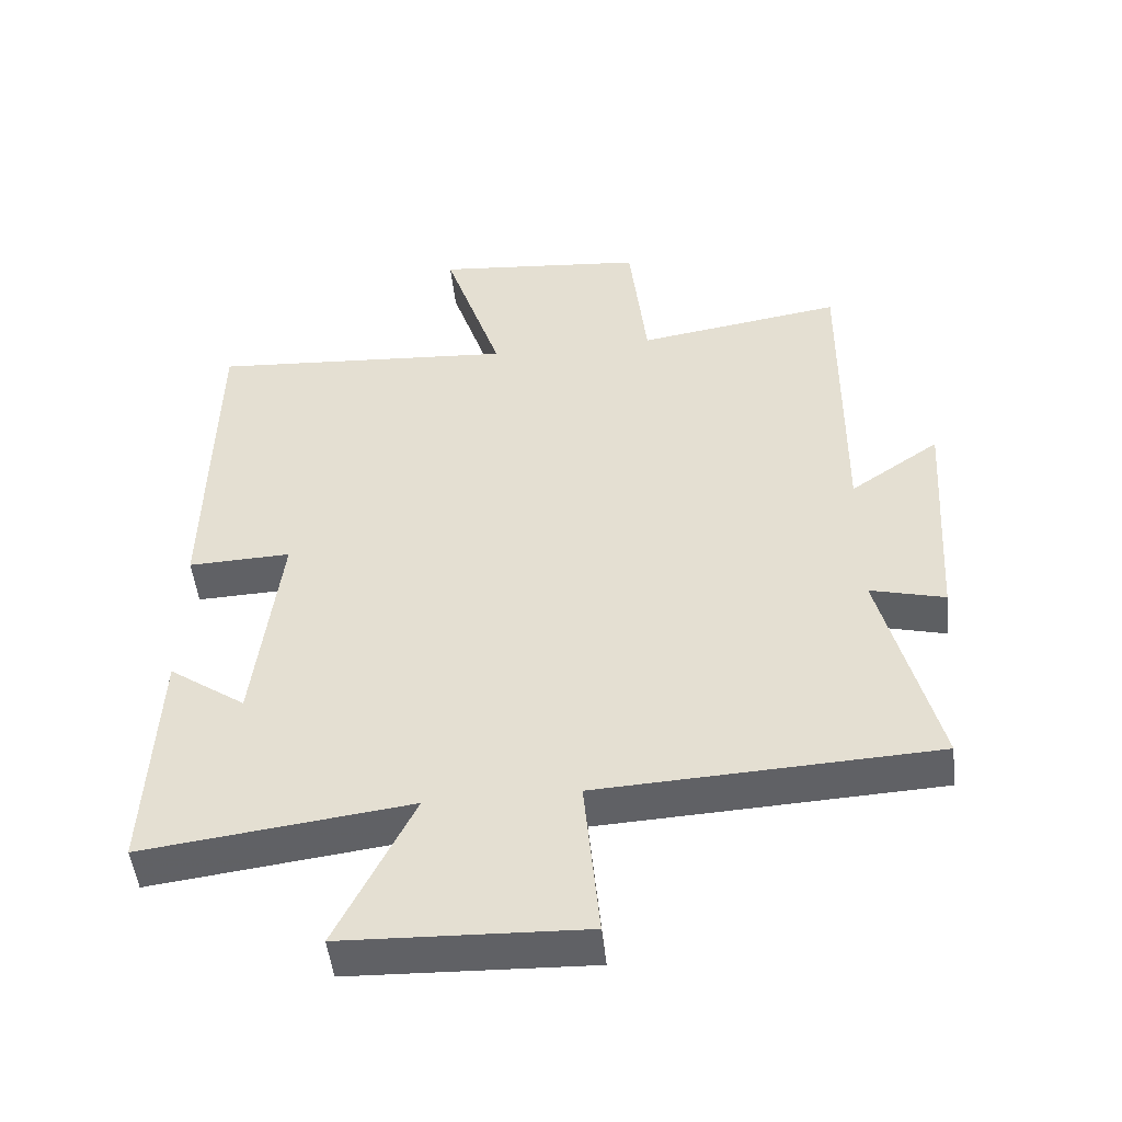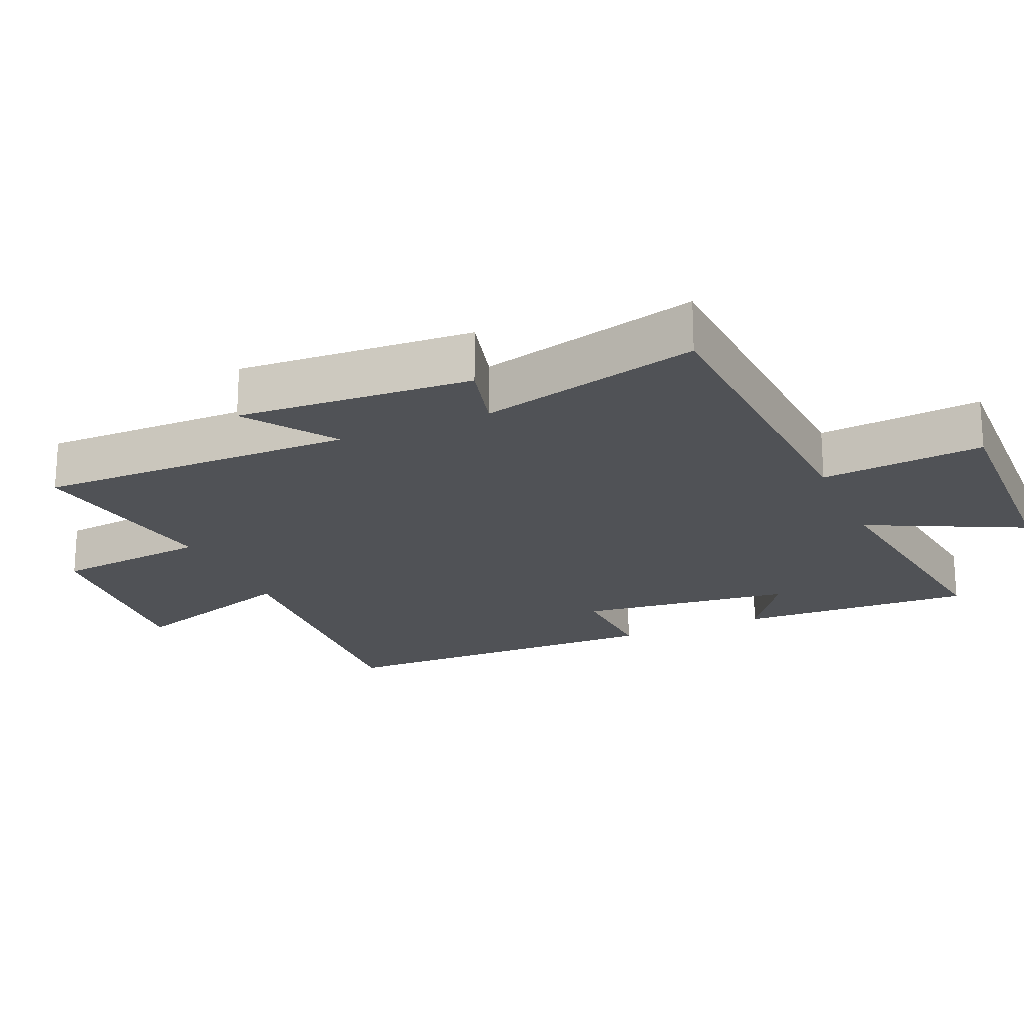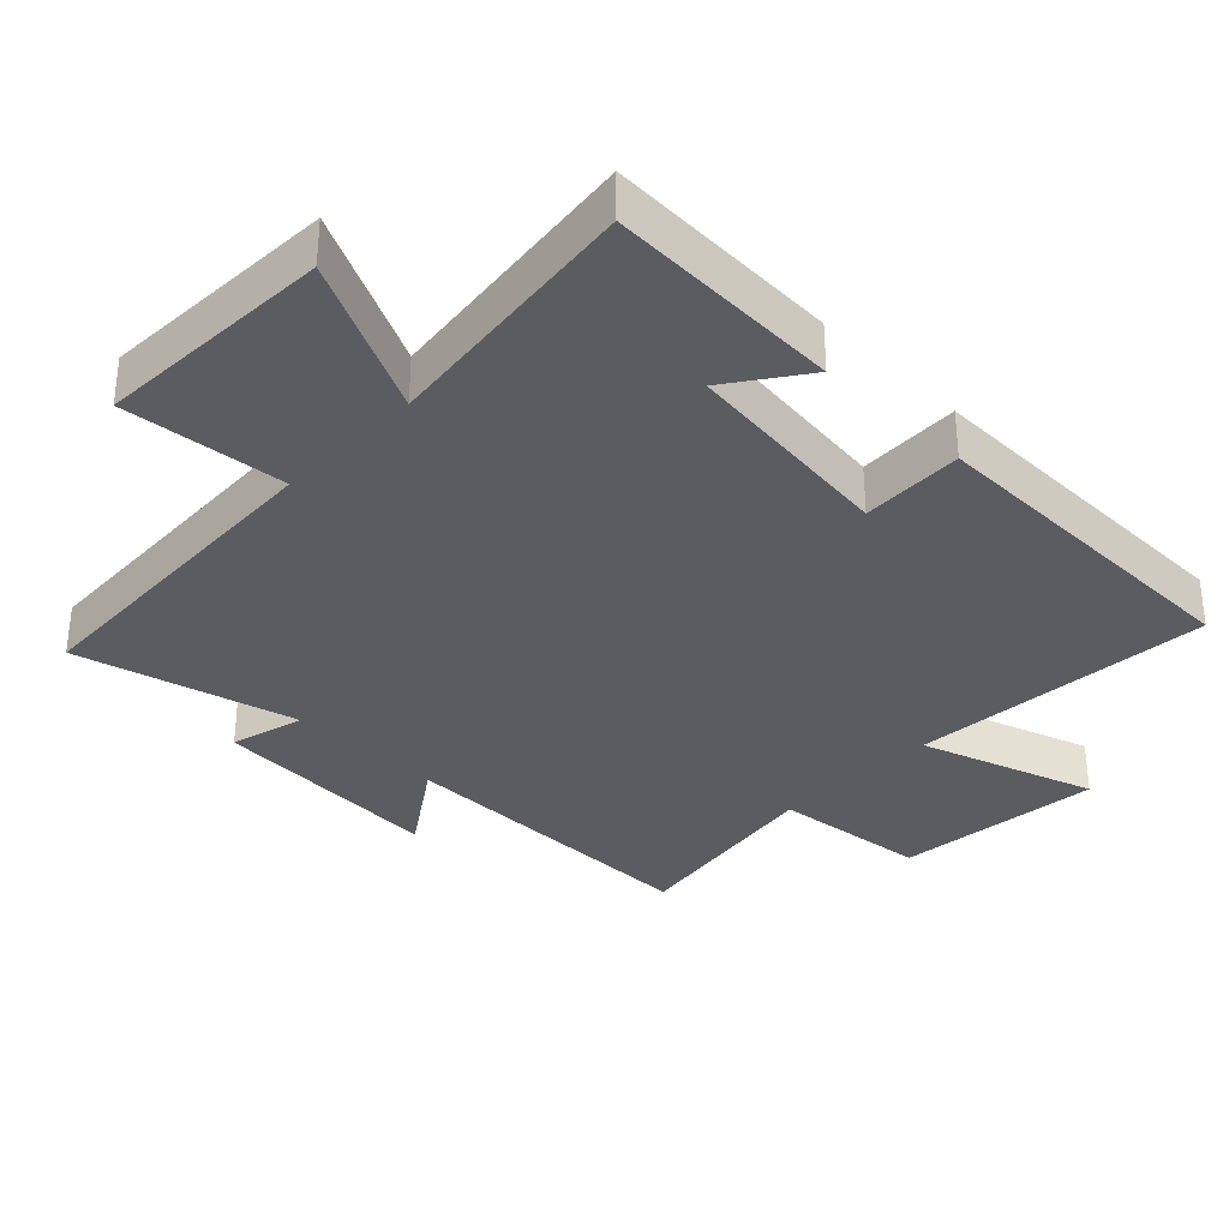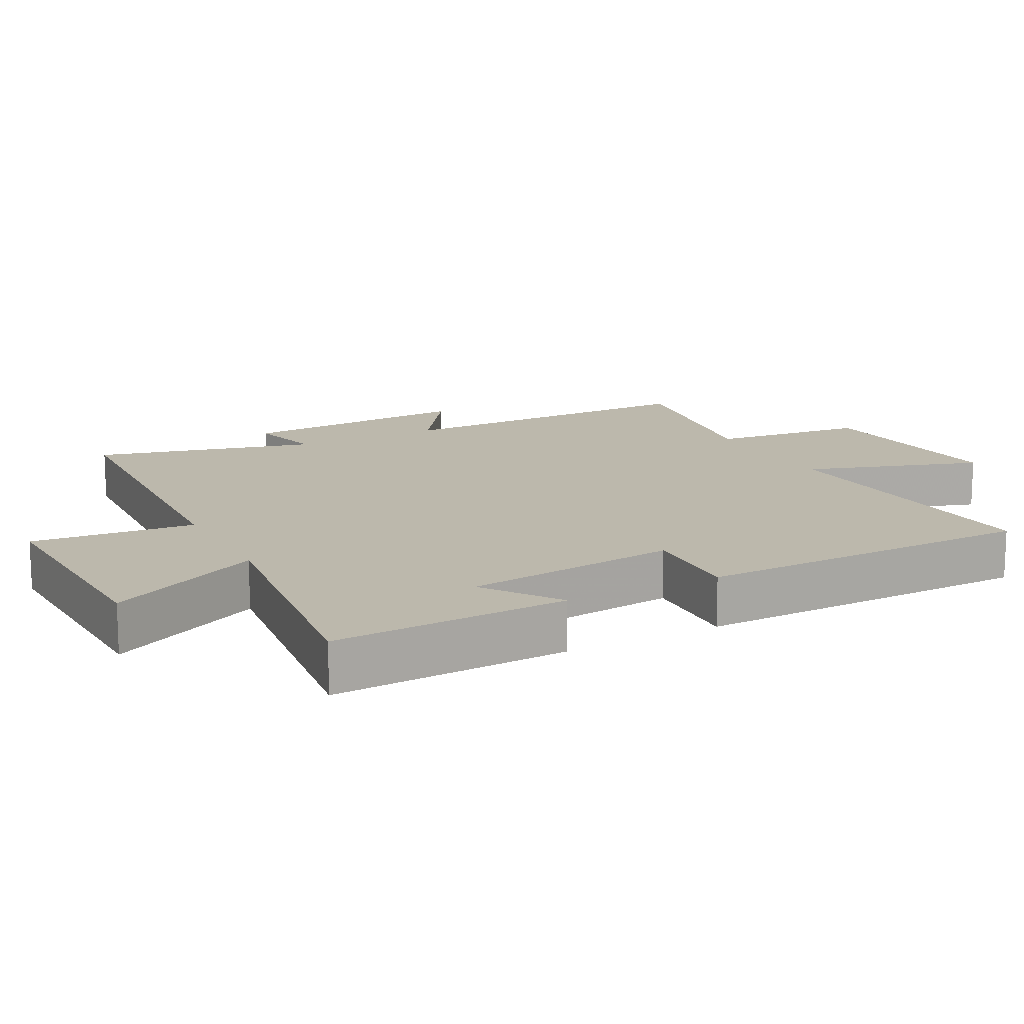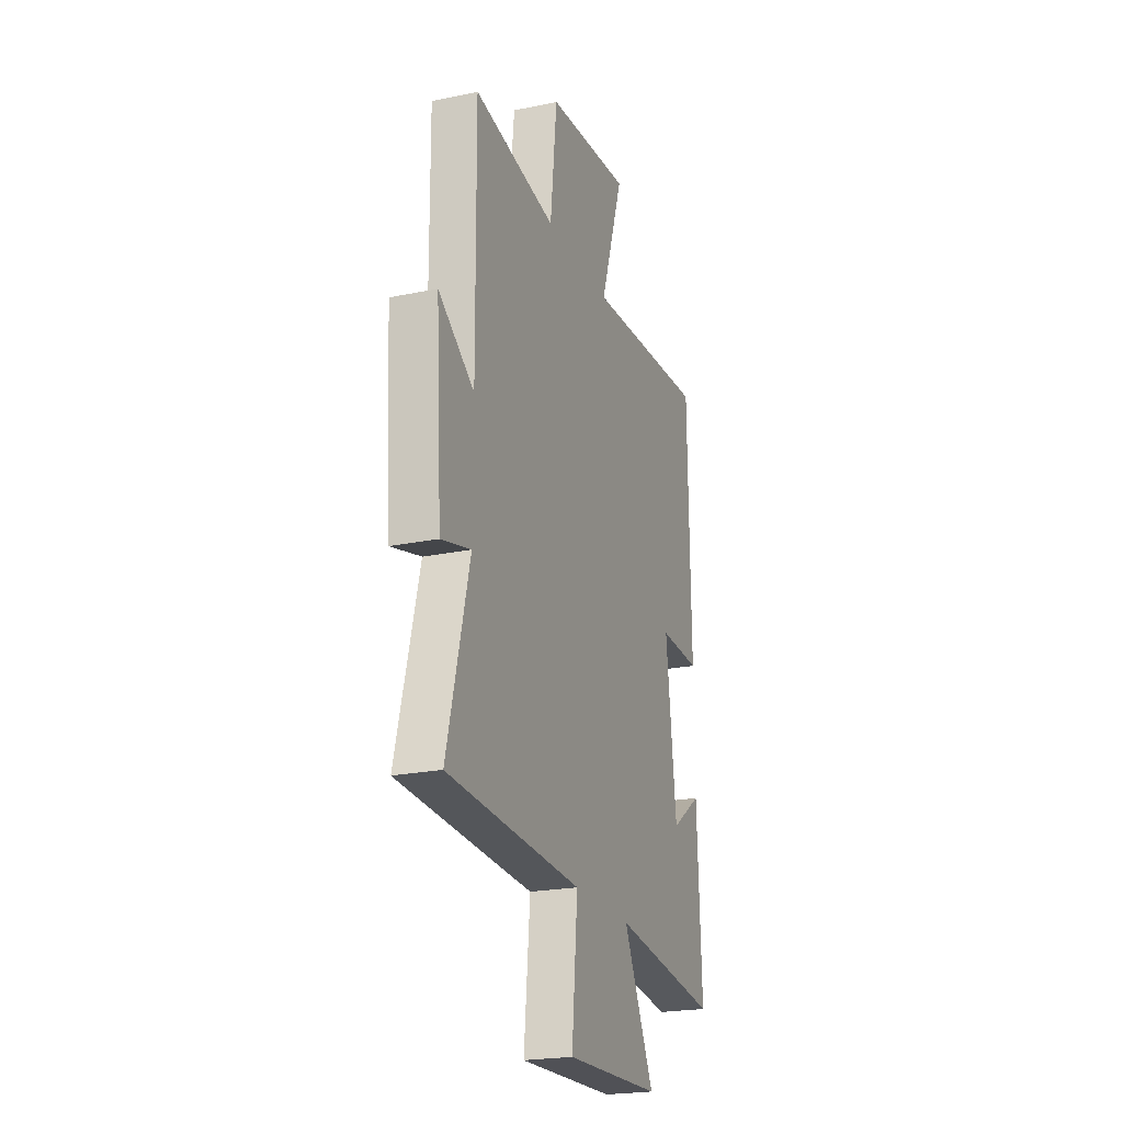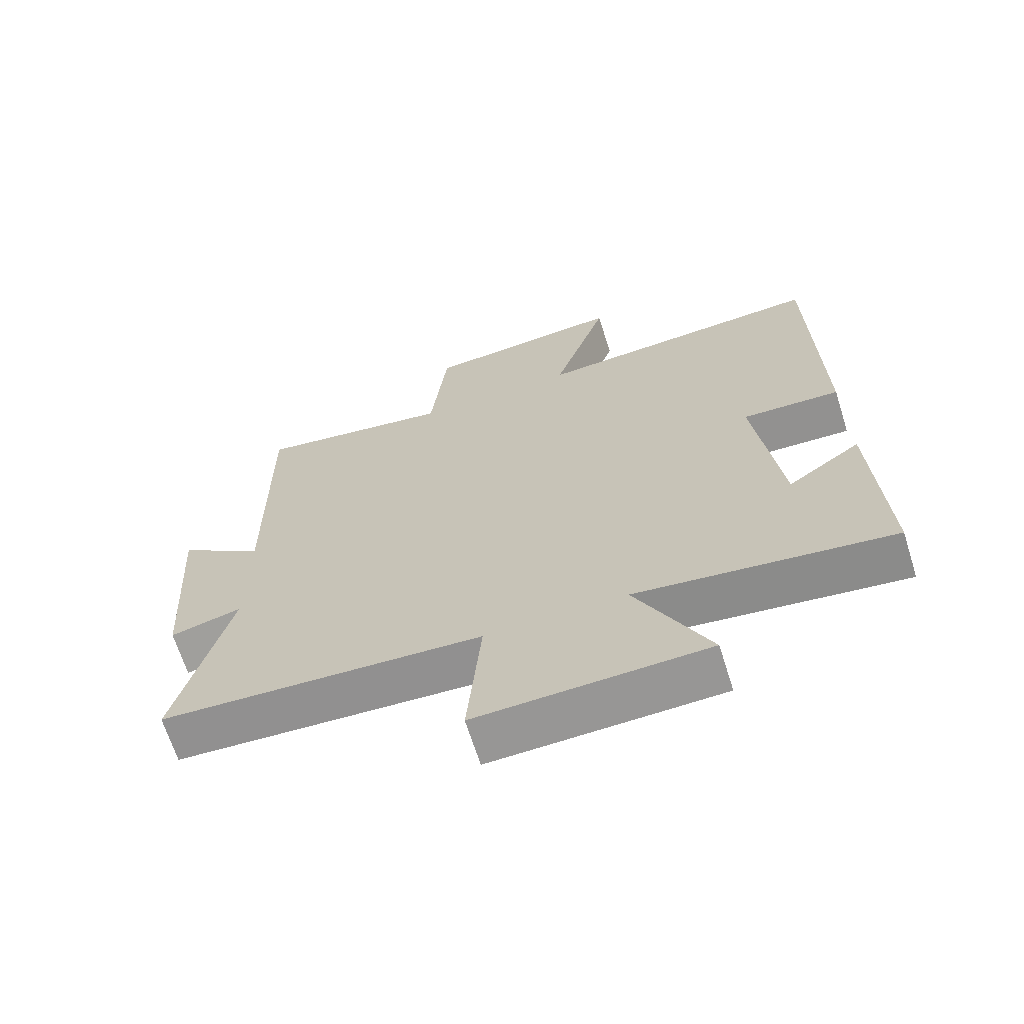
<metadata>
{"format":"obj","ext":"obj","renderer":"f3d","projection":"perspective","resolution":1024,"background":"white","views":[{"elev":-49.1,"azim":6.2,"up":"+Z"},{"elev":-20.8,"azim":113.6,"up":"+Y"},{"elev":-33.6,"azim":-134.4,"up":"+Y"},{"elev":14.6,"azim":-117.8,"up":"+Y"},{"elev":-22.3,"azim":109.8,"up":"+Z"},{"elev":-67.1,"azim":-162.5,"up":"+Z"}]}
</metadata>
<code>
v -0.492 0.07 0.53
v -0.045 0.07 0.5
v -0.13 0.07 0.758
v 0.178 0.07 0.73
v 0.203 0.07 0.5
v 0.504 0.07 0.548
v 0.5 0.07 0.078
v 0.631 0.07 0.168
v 0.609 0.07 -0.178
v 0.5 0.07 -0.15
v 0.582 0.07 -0.474
v 0.09 0.07 -0.5
v 0.112 0.07 -0.74
v -0.238 0.07 -0.728
v -0.126 0.07 -0.5
v -0.516 0.07 -0.55
v -0.5 0.07 -0.203
v -0.388 0.07 -0.281
v -0.35 0.07 0.035
v -0.5 0.07 0.029
v -0.492 0 0.53
v -0.045 0 0.5
v -0.13 0 0.758
v 0.178 0 0.73
v 0.203 0 0.5
v 0.504 0 0.548
v 0.5 0 0.078
v 0.631 0 0.168
v 0.609 0 -0.178
v 0.5 0 -0.15
v 0.582 0 -0.474
v 0.09 0 -0.5
v 0.112 0 -0.74
v -0.238 0 -0.728
v -0.126 0 -0.5
v -0.516 0 -0.55
v -0.5 0 -0.203
v -0.388 0 -0.281
v -0.35 0 0.035
v -0.5 0 0.029
f 19 20 1 2
f 18 19 2
f 15 16 17 18
f 15 18 2
f 12 13 14 15
f 10 11 12 15
f 10 15 2
f 7 8 9 10
f 7 10 2 3
f 5 6 7
f 5 7 3
f 3 4 5
f 22 21 40 39
f 22 39 38
f 38 37 36 35
f 22 38 35
f 35 34 33 32
f 35 32 31 30
f 22 35 30
f 30 29 28 27
f 23 22 30 27
f 27 26 25
f 23 27 25
f 25 24 23
f 1 21 22 2
f 2 22 23 3
f 3 23 24 4
f 4 24 25 5
f 5 25 26 6
f 6 26 27 7
f 7 27 28 8
f 8 28 29 9
f 9 29 30 10
f 10 30 31 11
f 11 31 32 12
f 12 32 33 13
f 13 33 34 14
f 14 34 35 15
f 15 35 36 16
f 16 36 37 17
f 17 37 38 18
f 18 38 39 19
f 19 39 40 20
f 20 40 21 1

</code>
